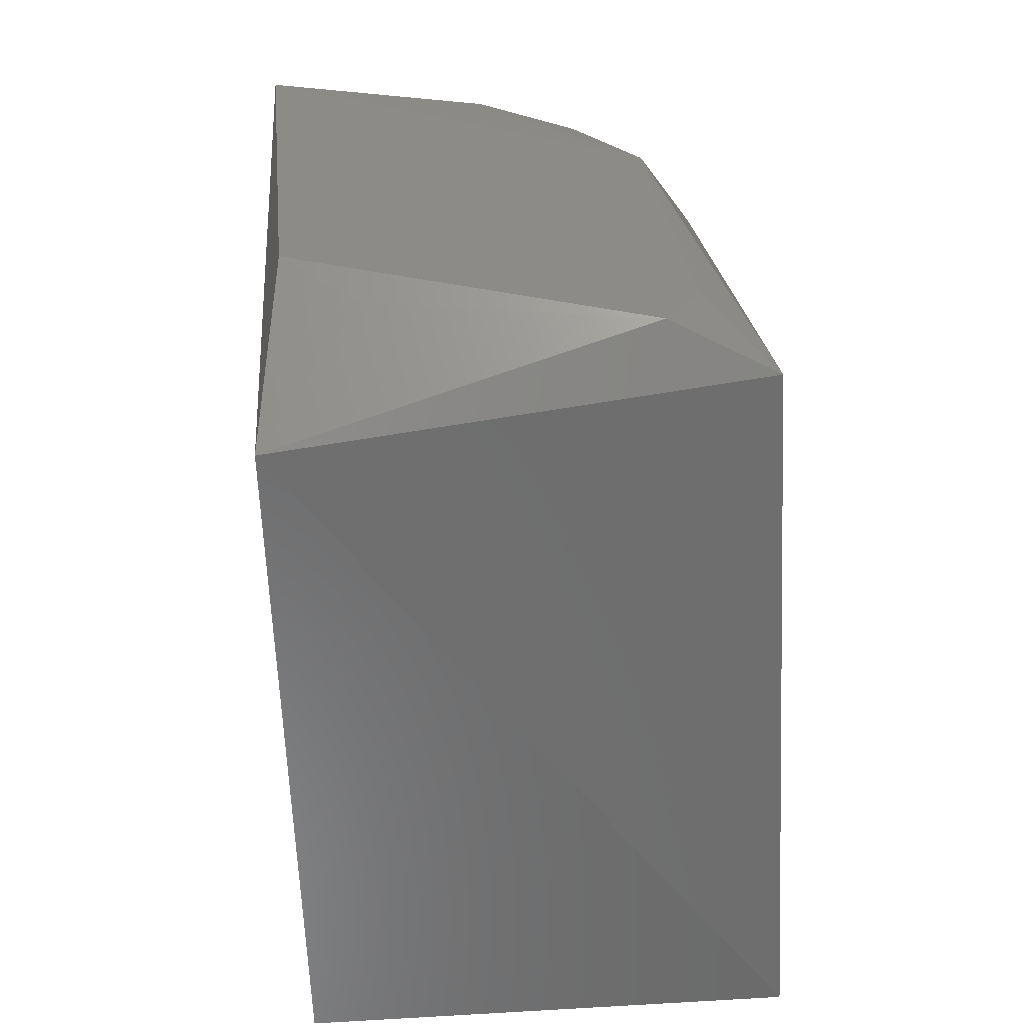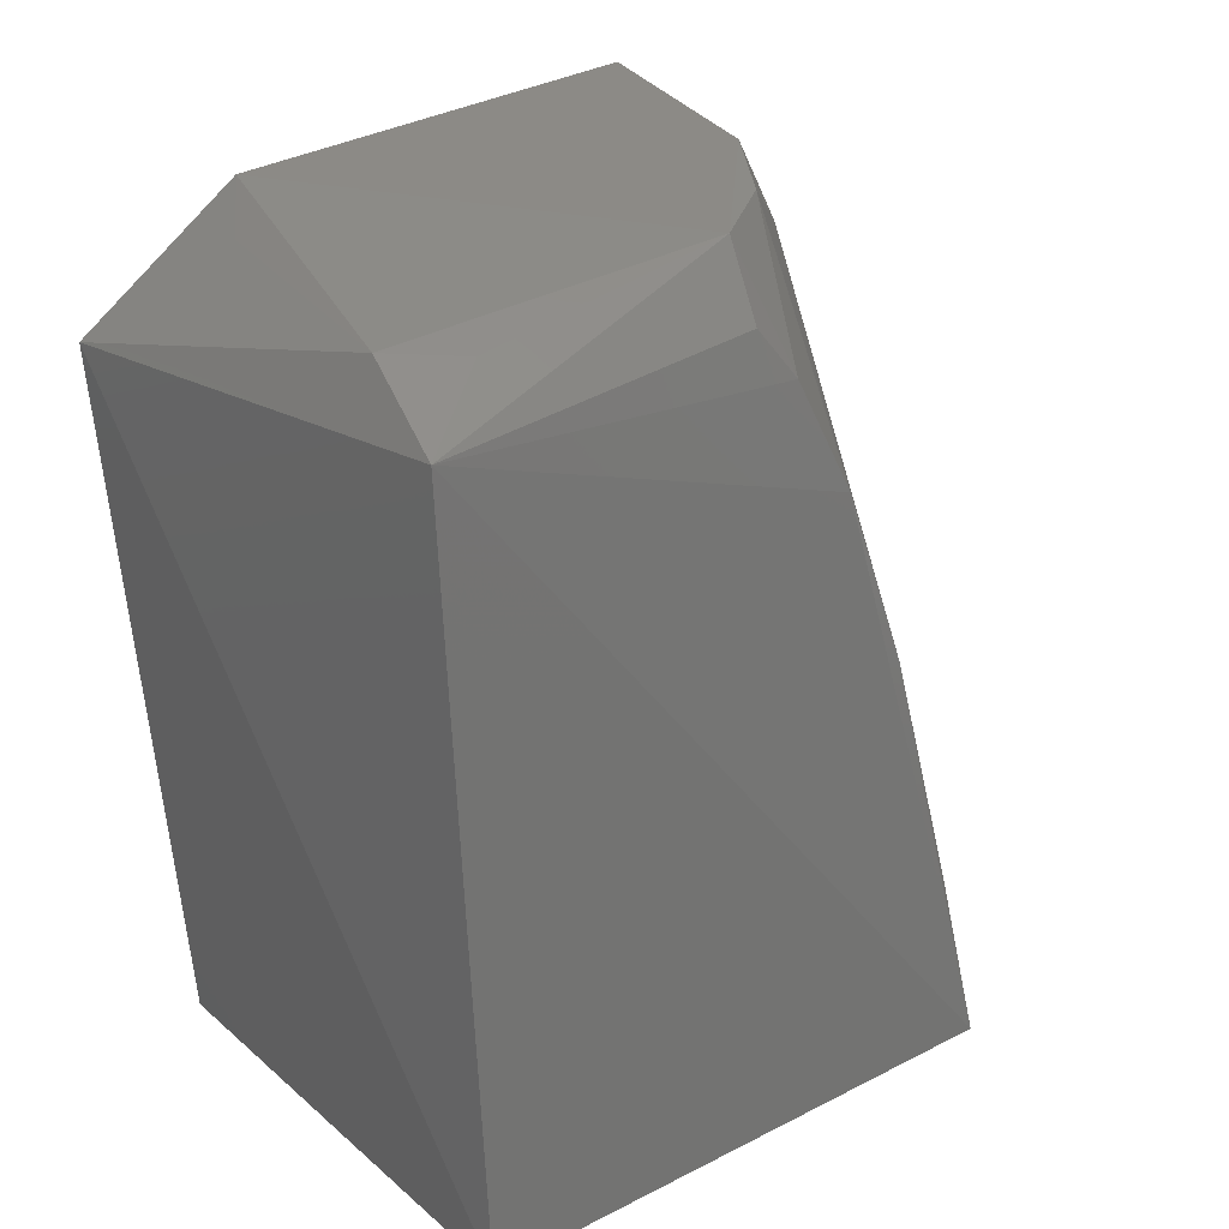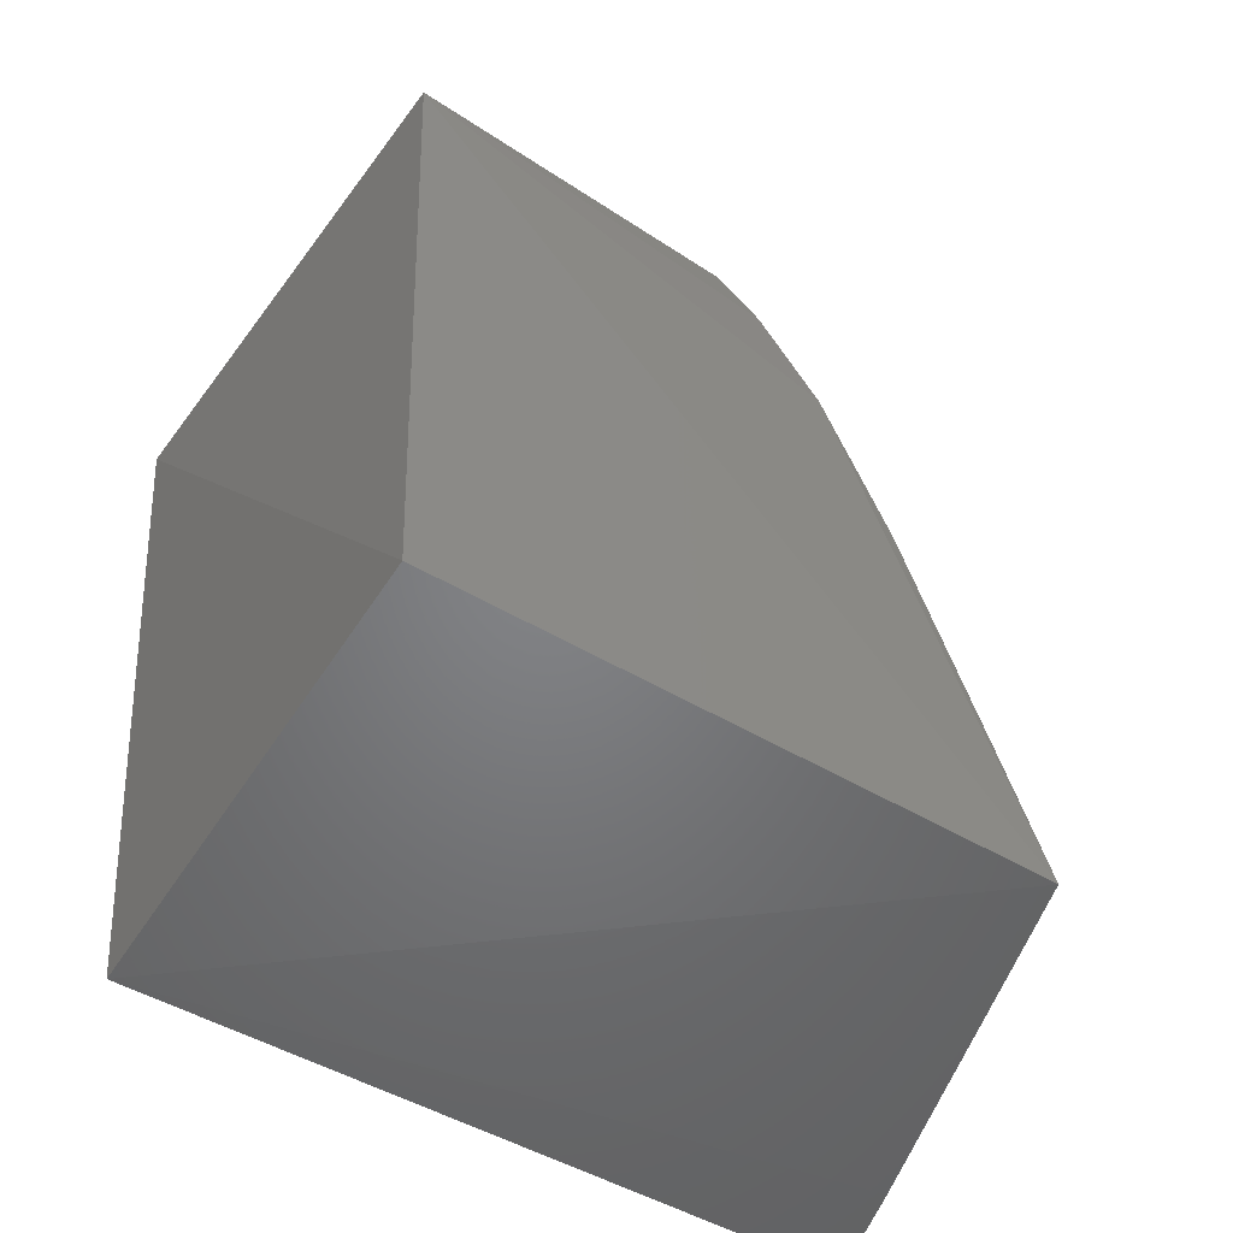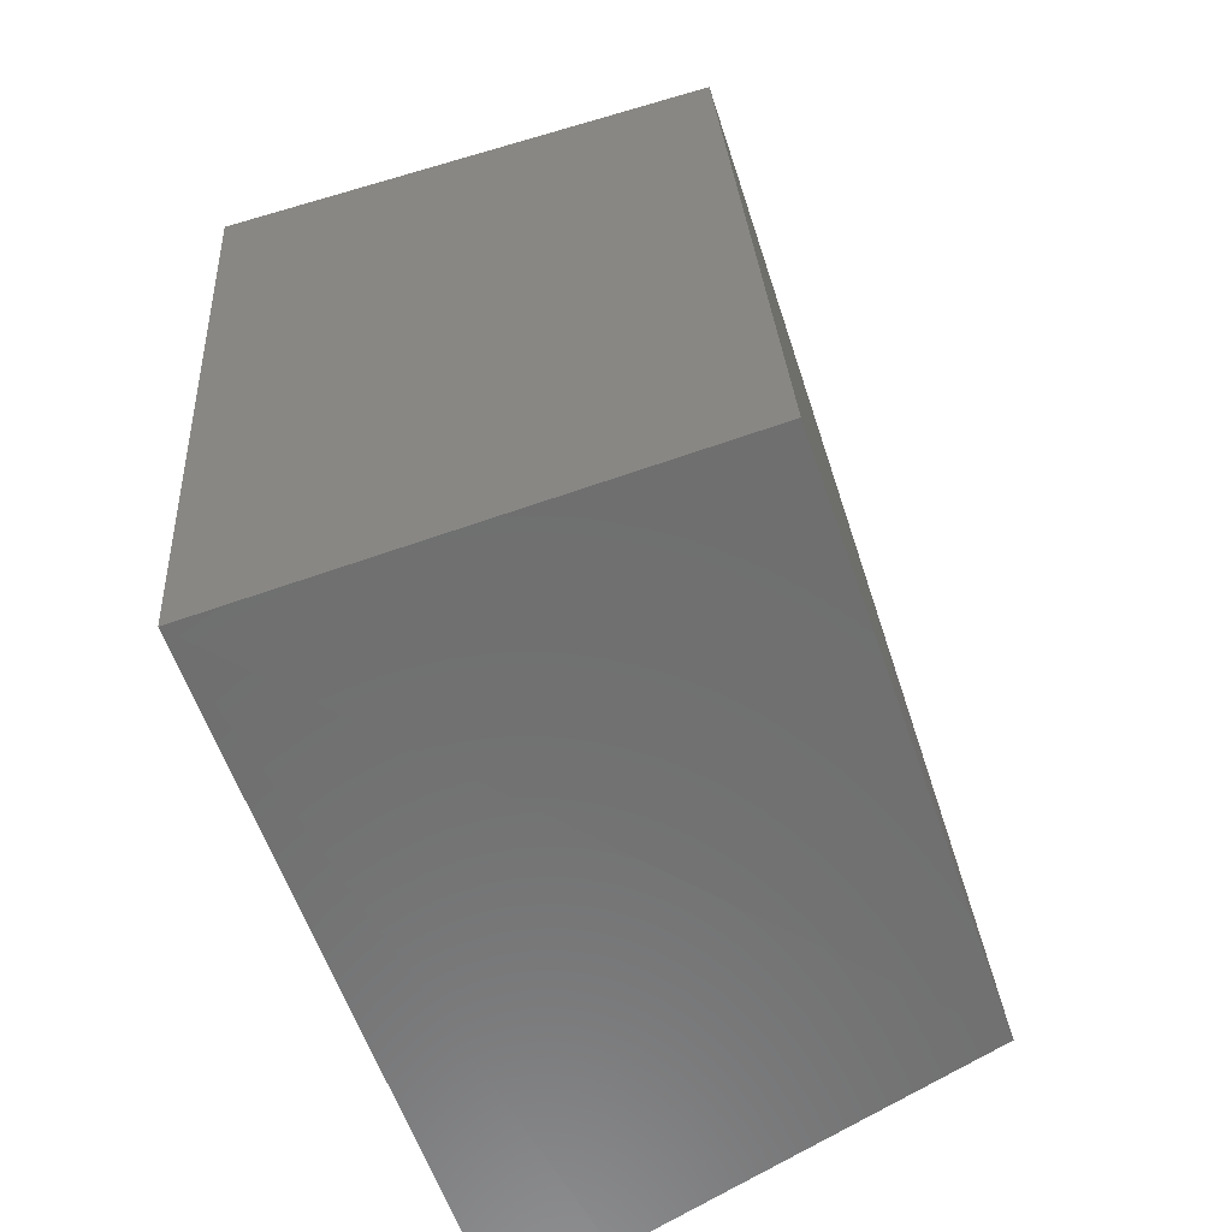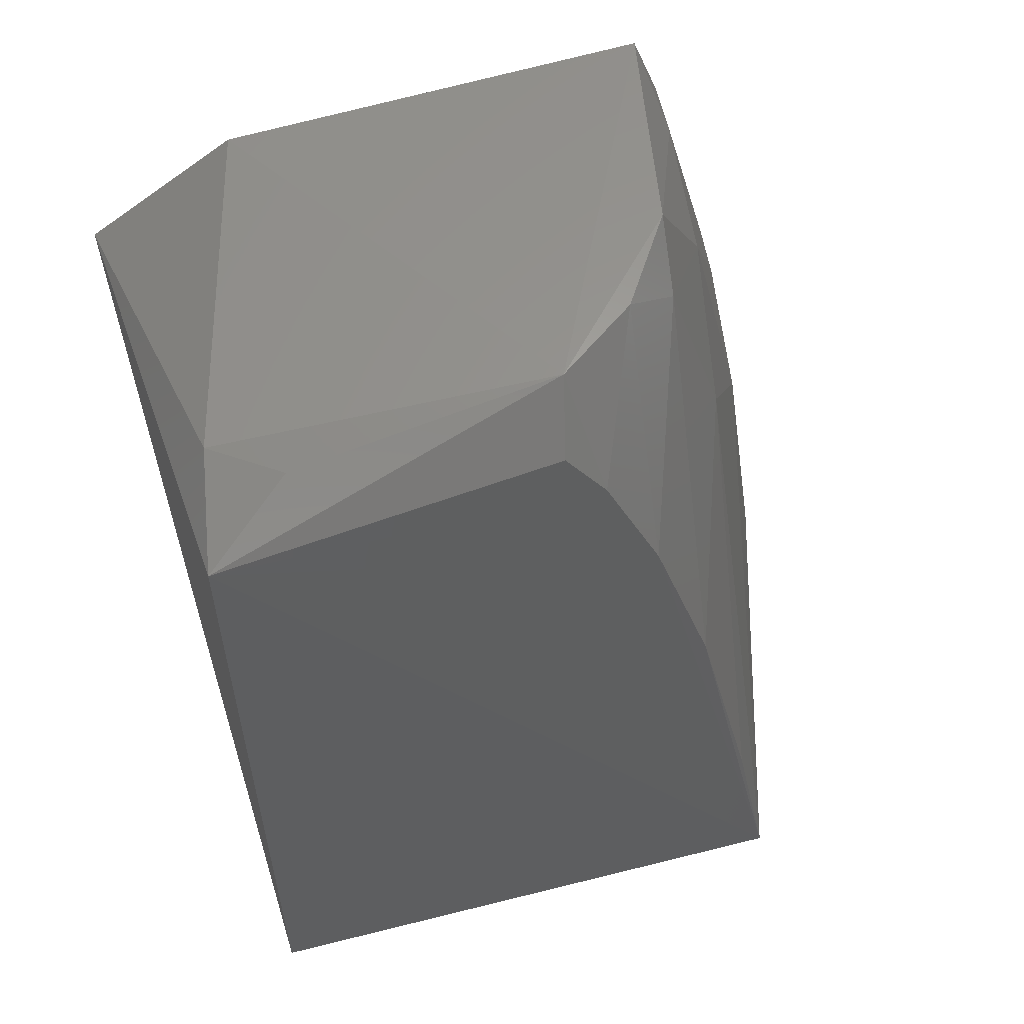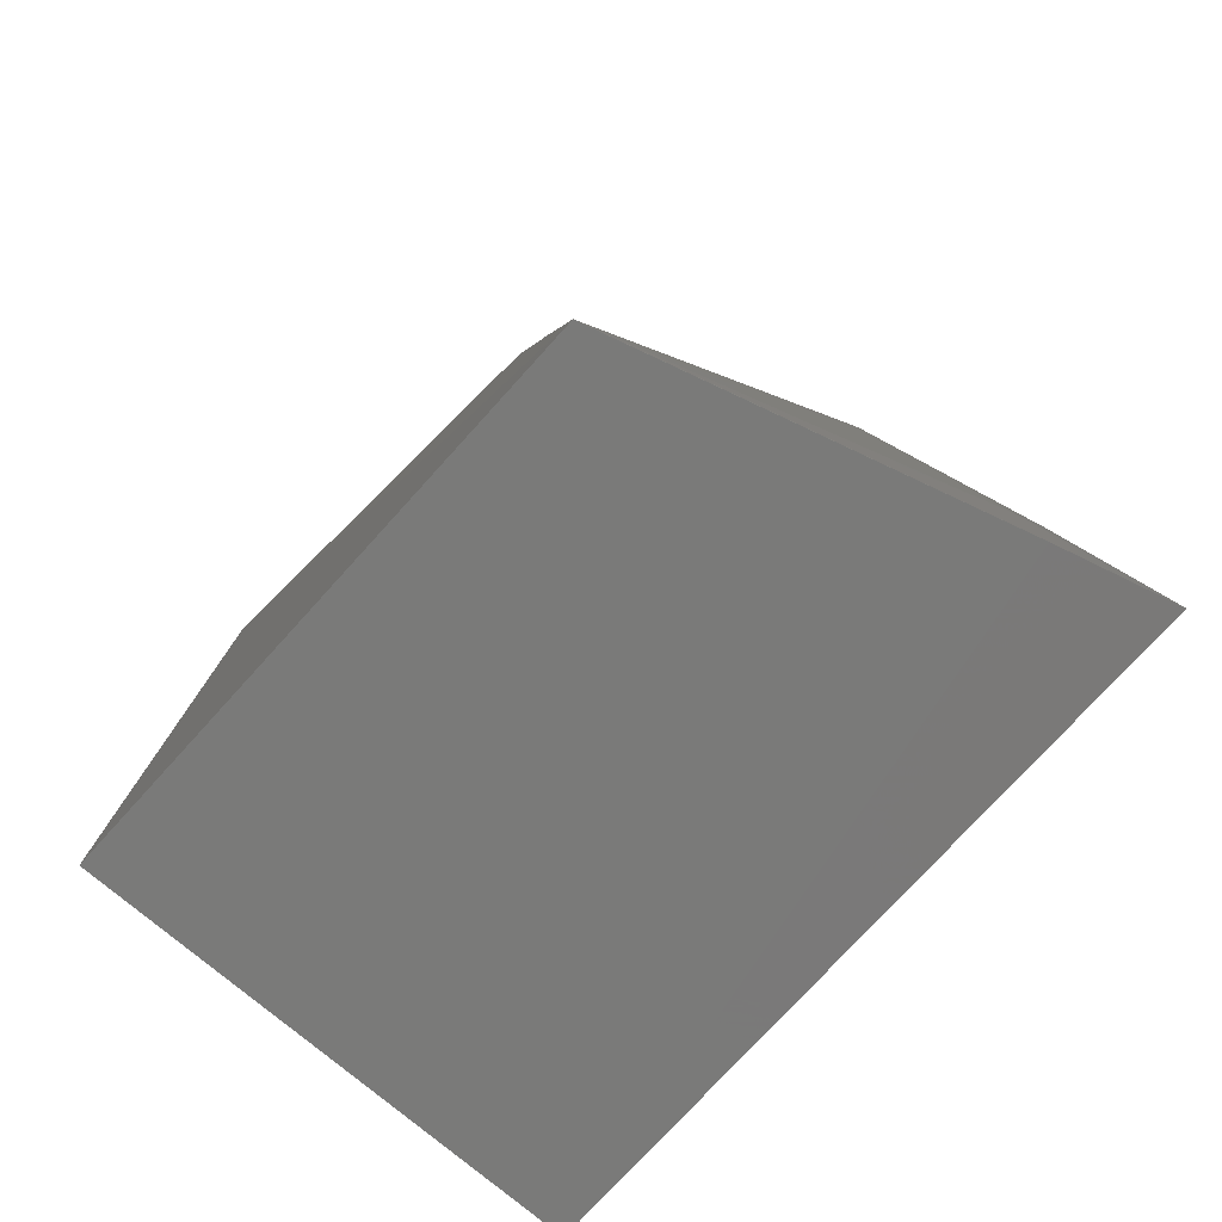
<metadata>
{"format":"stl","ext":"stl","renderer":"f3d","projection":"perspective","resolution":1024,"background":"white","views":[{"elev":28.9,"azim":175.2,"up":"+Y"},{"elev":27.2,"azim":-127.9,"up":"+Y"},{"elev":-50.8,"azim":-121.3,"up":"+Y"},{"elev":-60.3,"azim":-160.0,"up":"+Y"},{"elev":54.9,"azim":-104.4,"up":"+Y"},{"elev":-73.5,"azim":-40.9,"up":"+Y"}]}
</metadata>
<code>
# stl→obj: 33 verts, 62 faces
v 3.47 9.032 9.211
v 3.399 6.513 13.16
v 3.389 5.219 13.34
v 3.347 5.236 9.473
v 2.768 5.208 13.18
v 0.7103 5.189 12.61
v 0.6576 5.236 9.473
v 0.884 9.253 9.432
v 3.358 9.858 12.3
v 3.328 9.719 10.02
v 1.457 9.526 9.541
v 3.094 6.516 13.09
v 2.434 7.845 12.74
v 2.766 5.861 13.11
v 3.37 9.478 12.45
v 2.935 9.558 9.773
v 1.339 9.689 11.36
v 0.9662 8.436 11.81
v 1.033 9.053 11.52
v 1.482 5.848 12.75
v 1.427 5.202 12.81
v 2.176 9.771 12.12
v 3.379 8.176 12.81
v 1.231 9.491 9.909
v 1.072 9.335 11.3
v 3.034 9.472 12.43
v 1.672 9.716 11.8
v 1.877 8.487 12.42
v 3.052 8.176 12.78
v 0.9098 7.469 12.13
v 2.436 9.153 12.43
v 1.895 9.44 12.11
v 0.811 6.145 12.43
f 1 2 3
f 1 3 4
f 5 6 4
f 5 4 3
f 7 6 8
f 7 4 6
f 7 1 4
f 7 8 1
f 9 1 10
f 11 1 8
f 12 3 2
f 12 2 13
f 14 12 13
f 14 5 3
f 14 3 12
f 15 2 1
f 15 1 9
f 16 11 10
f 16 10 1
f 16 1 11
f 17 9 10
f 17 10 11
f 18 19 8
f 18 8 6
f 20 14 13
f 20 13 6
f 20 6 14
f 21 14 6
f 21 6 5
f 21 5 14
f 22 9 17
f 23 2 15
f 24 17 11
f 24 11 8
f 24 8 17
f 25 17 8
f 25 8 19
f 25 19 17
f 26 15 9
f 26 9 22
f 26 23 15
f 27 22 17
f 27 17 19
f 27 19 18
f 28 6 13
f 29 13 2
f 29 2 23
f 29 23 26
f 30 18 6
f 31 26 22
f 31 28 13
f 31 29 26
f 31 13 29
f 32 27 18
f 32 30 28
f 32 18 30
f 32 22 27
f 32 31 22
f 32 28 31
f 33 30 6
f 33 6 28
f 33 28 30

</code>
